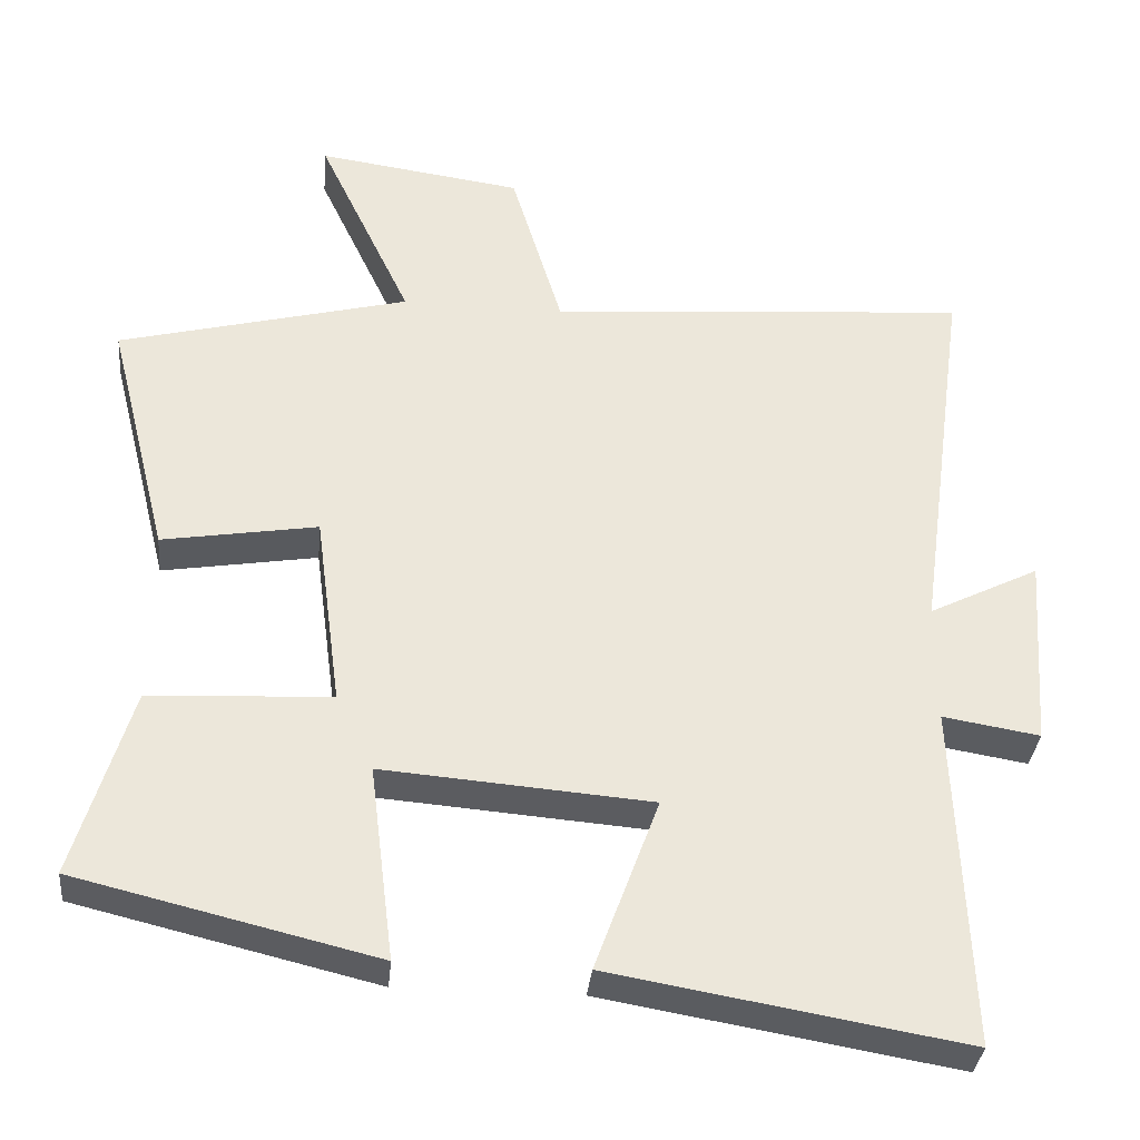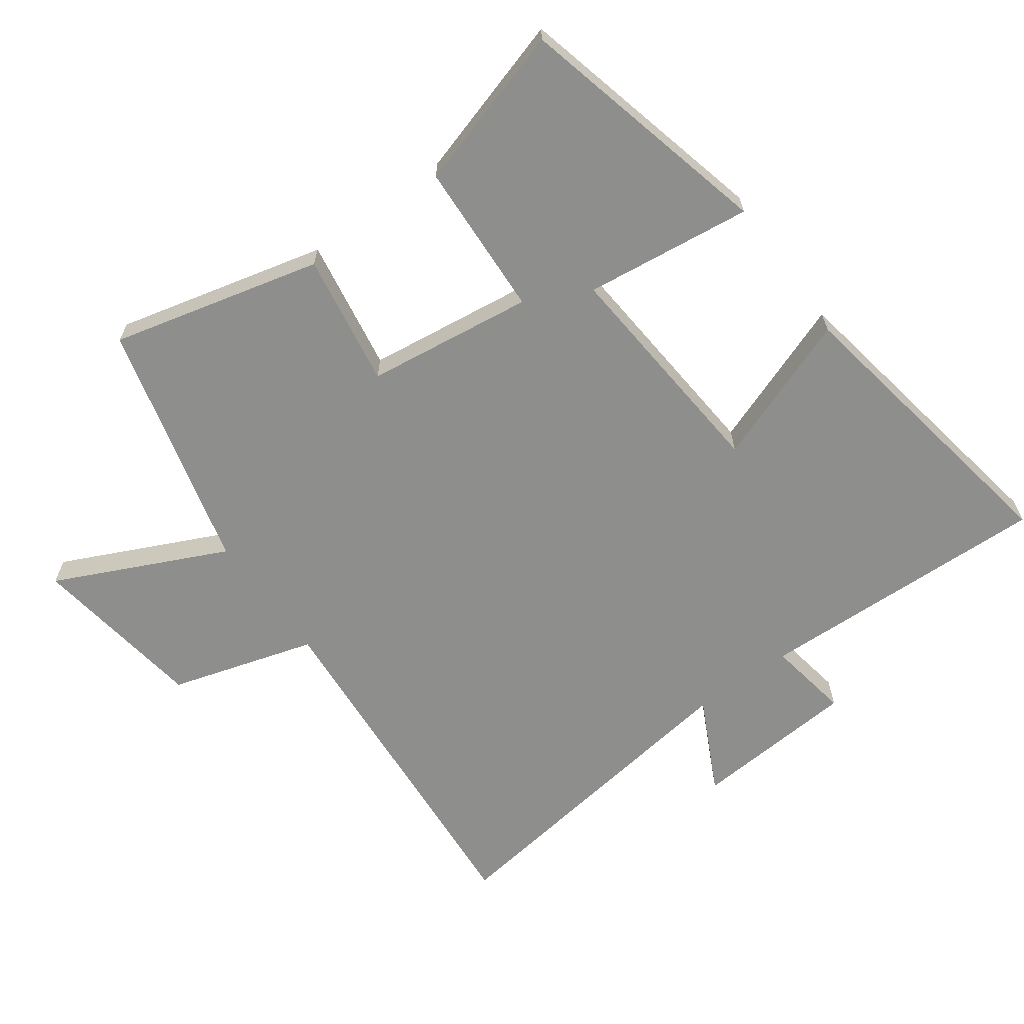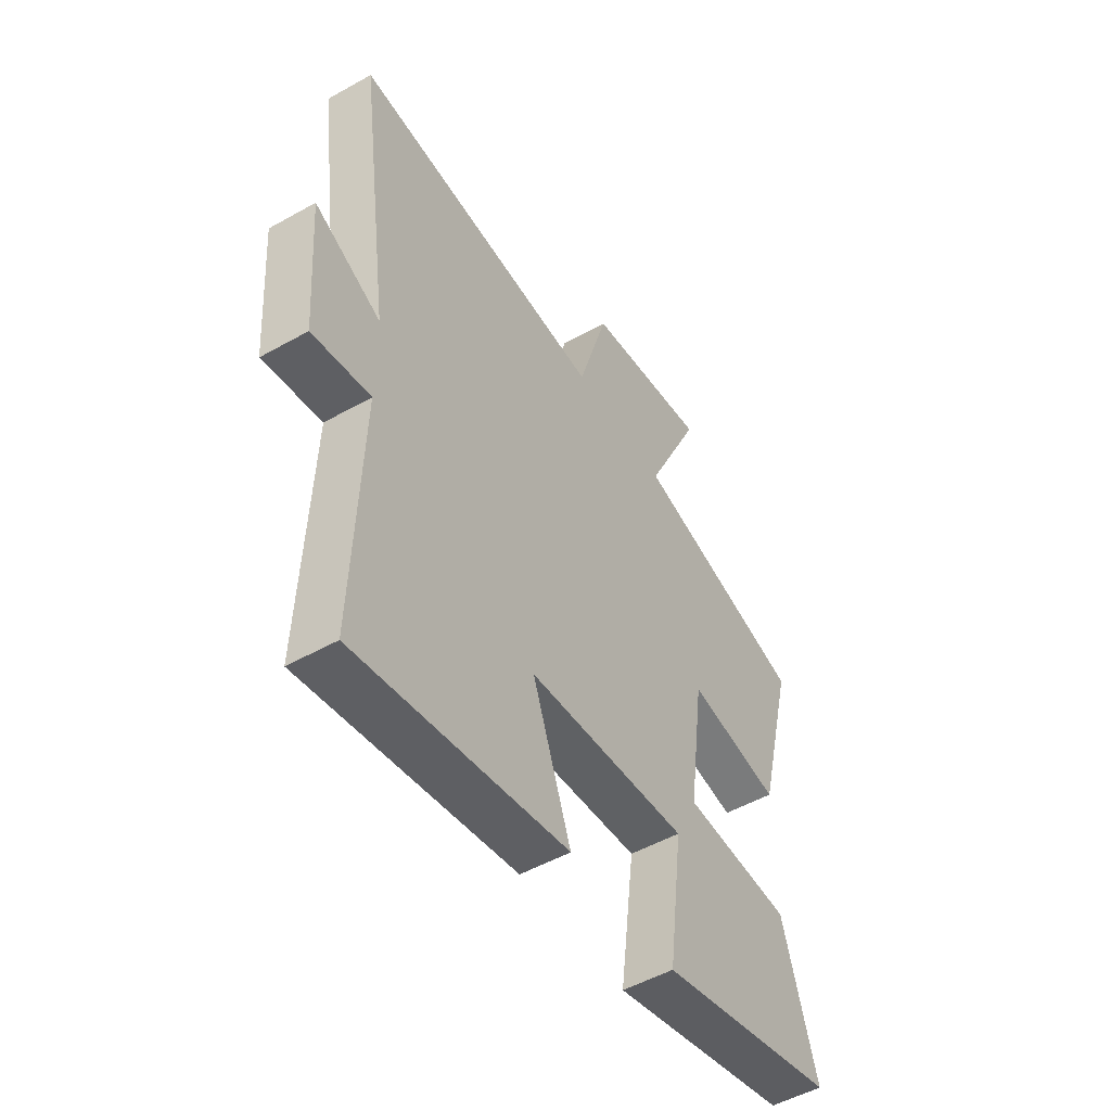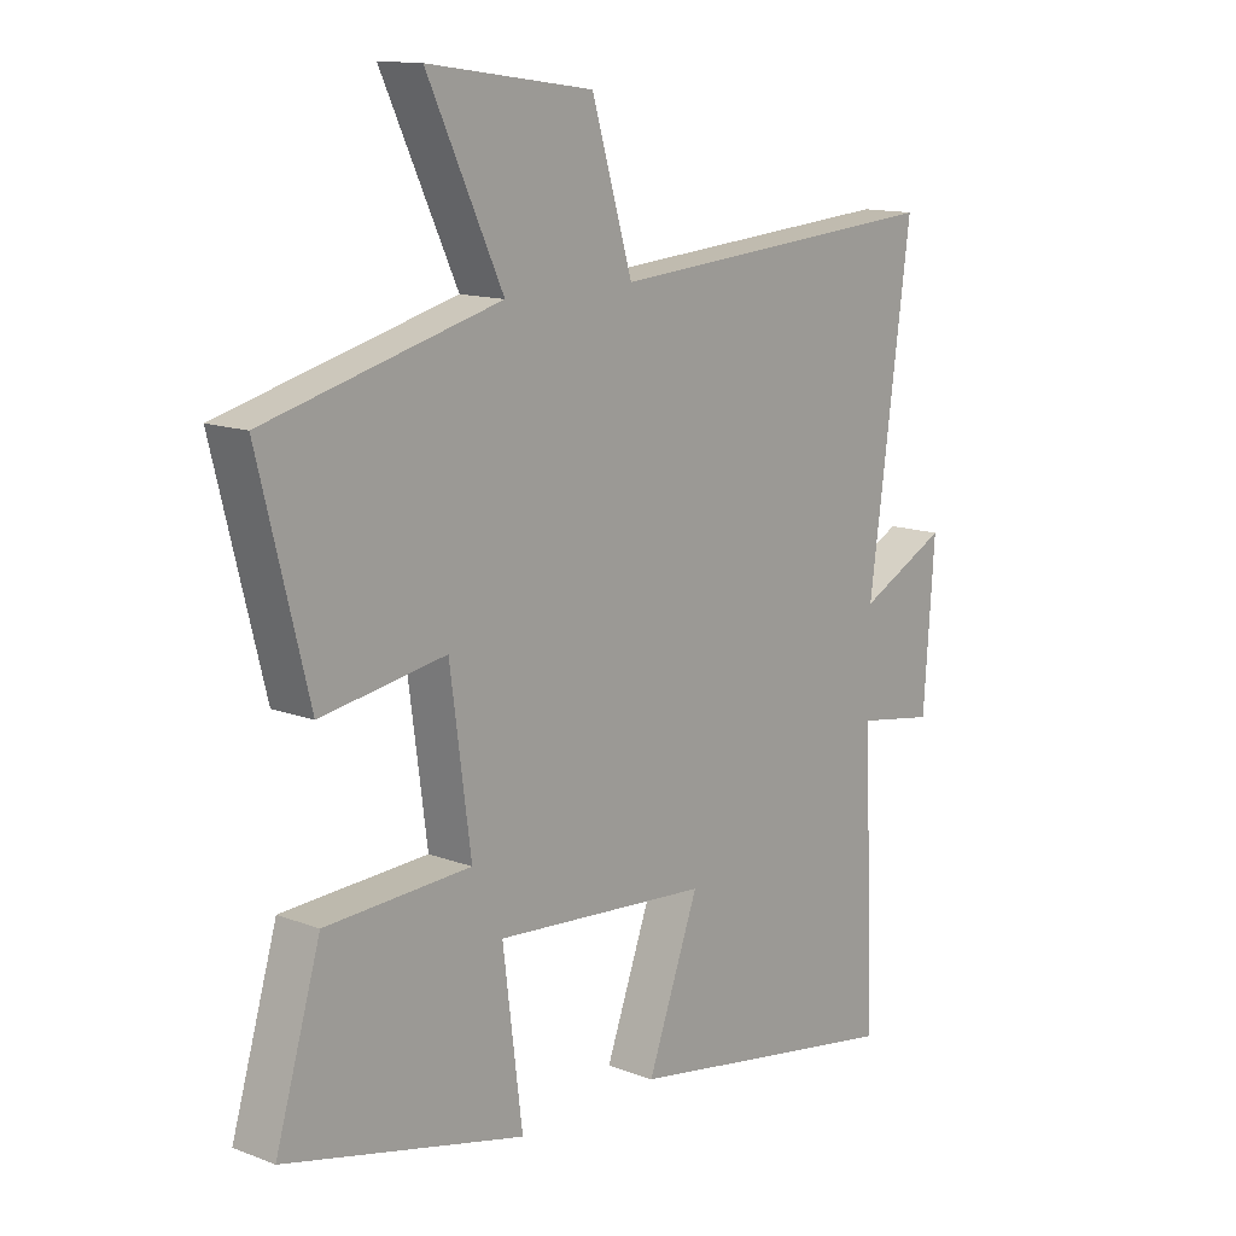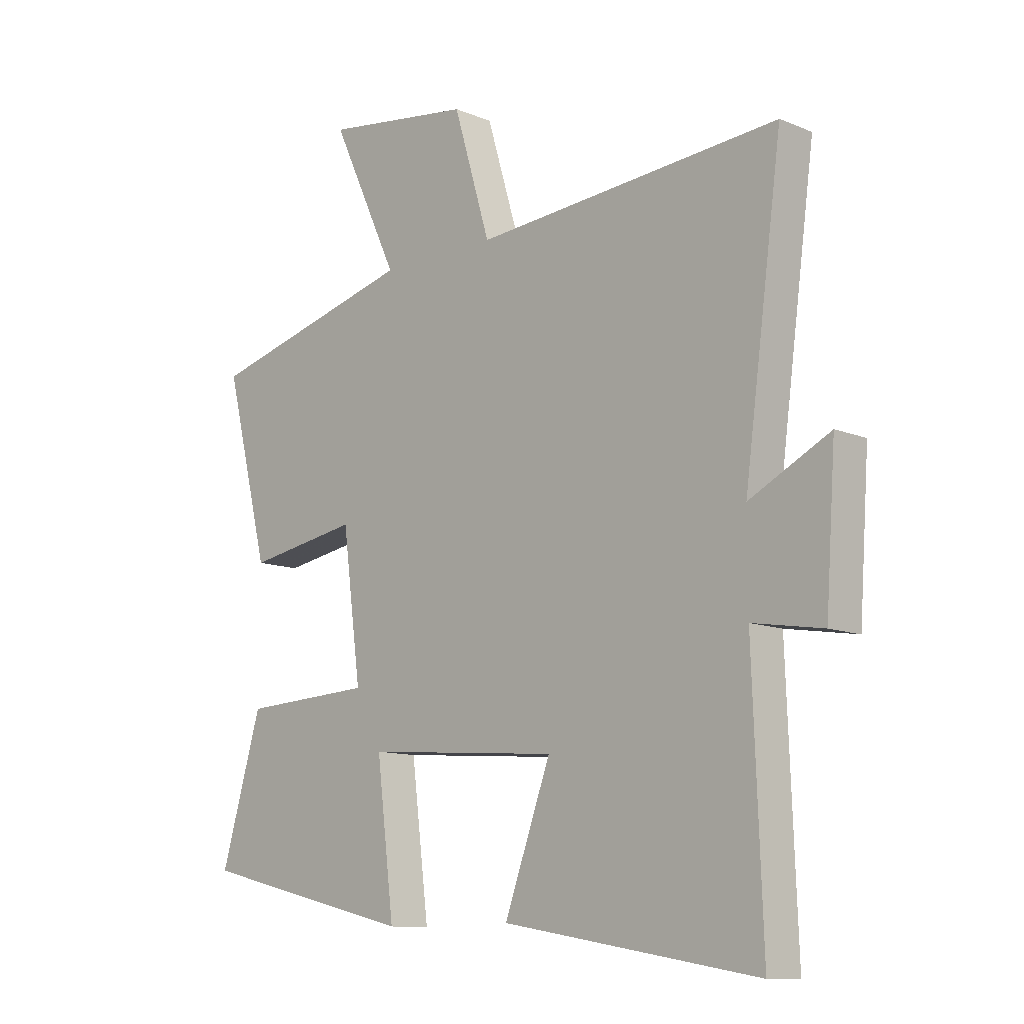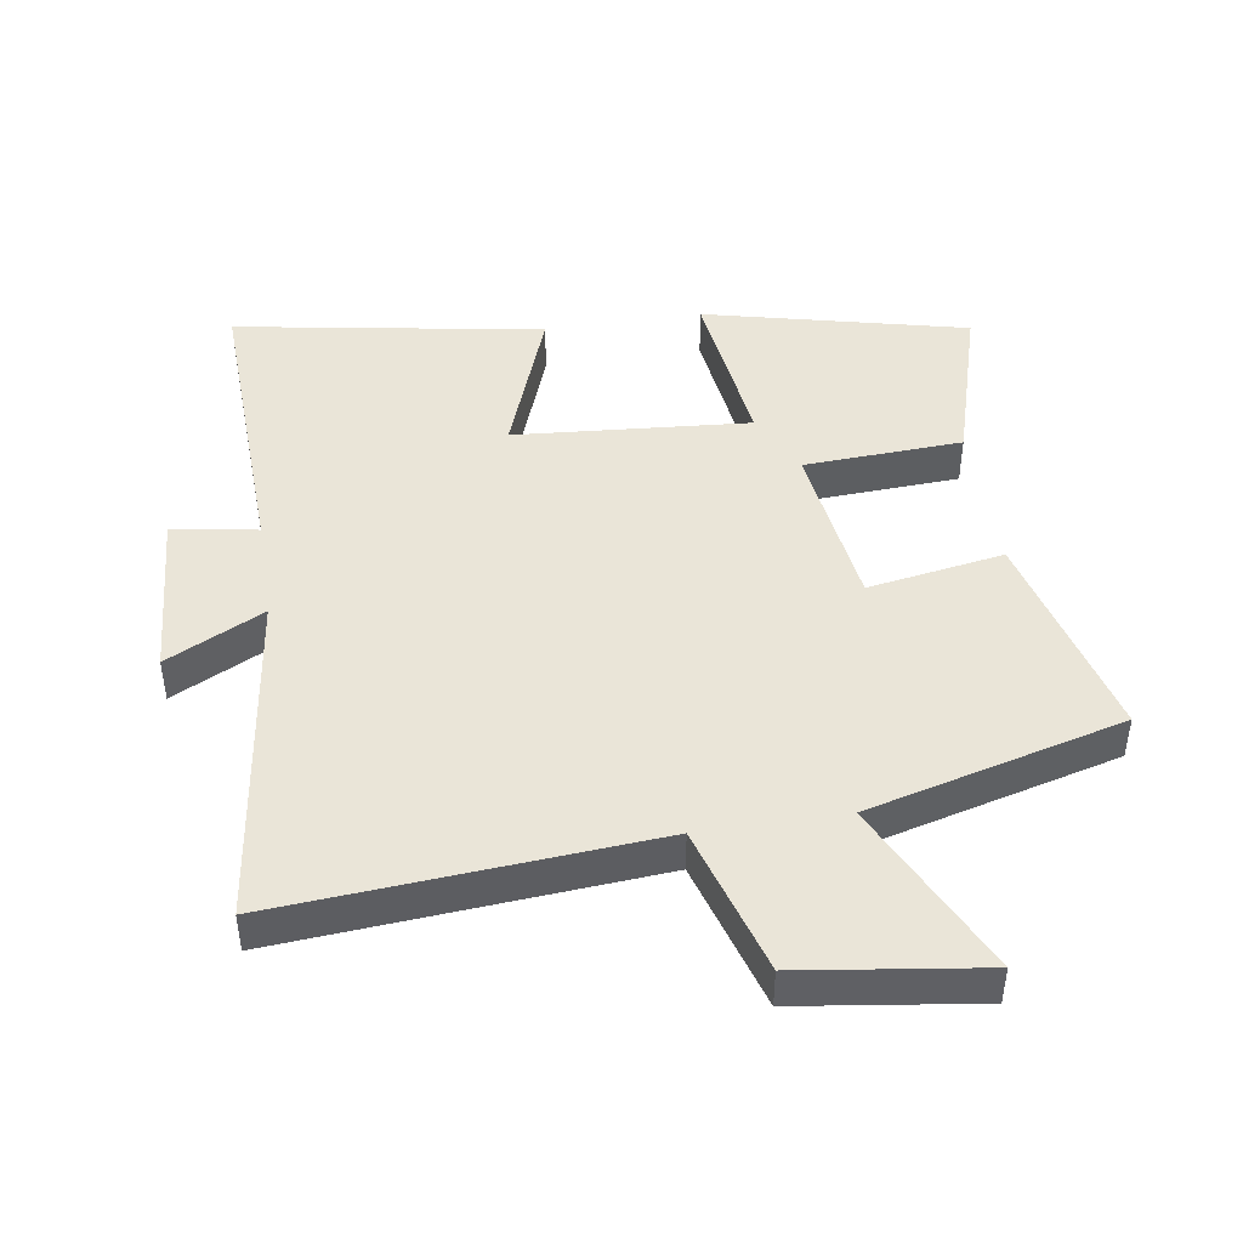
<metadata>
{"format":"obj","ext":"obj","renderer":"f3d","projection":"perspective","resolution":1024,"background":"white","views":[{"elev":-34.5,"azim":174.5,"up":"+Z"},{"elev":-64.8,"azim":126.1,"up":"+Y"},{"elev":-50.9,"azim":-58.4,"up":"+Z"},{"elev":13.2,"azim":131.0,"up":"+Z"},{"elev":-11.4,"azim":-135.0,"up":"+Z"},{"elev":45.2,"azim":-8.9,"up":"+Y"}]}
</metadata>
<code>
v -0.517 0.07 -0.579
v -0.5 0.07 -0.127
v -0.627 0.07 -0.148
v -0.645 0.07 0.106
v -0.5 0.07 0.033
v -0.569 0.07 0.542
v -0.015 0.07 0.5
v 0.052 0.07 0.723
v 0.322 0.07 0.761
v 0.199 0.07 0.5
v 0.581 0.07 0.401
v 0.5 0.07 0.079
v 0.296 0.07 0.113
v 0.262 0.07 -0.143
v 0.5 0.07 -0.155
v 0.574 0.07 -0.405
v 0.181 0.07 -0.5
v 0.213 0.07 -0.243
v -0.139 0.07 -0.271
v -0.055 0.07 -0.5
v -0.517 0 -0.579
v -0.5 0 -0.127
v -0.627 0 -0.148
v -0.645 0 0.106
v -0.5 0 0.033
v -0.569 0 0.542
v -0.015 0 0.5
v 0.052 0 0.723
v 0.322 0 0.761
v 0.199 0 0.5
v 0.581 0 0.401
v 0.5 0 0.079
v 0.296 0 0.113
v 0.262 0 -0.143
v 0.5 0 -0.155
v 0.574 0 -0.405
v 0.181 0 -0.5
v 0.213 0 -0.243
v -0.139 0 -0.271
v -0.055 0 -0.5
f 19 20 1 2
f 18 19 2
f 15 16 17 18
f 14 15 18 2
f 13 14 2
f 10 11 12 13
f 10 13 2 3
f 7 8 9 10
f 7 10 3
f 5 6 7
f 5 7 3
f 3 4 5
f 22 21 40 39
f 22 39 38
f 38 37 36 35
f 22 38 35 34
f 22 34 33
f 33 32 31 30
f 23 22 33 30
f 30 29 28 27
f 23 30 27
f 27 26 25
f 23 27 25
f 25 24 23
f 1 21 22 2
f 2 22 23 3
f 3 23 24 4
f 4 24 25 5
f 5 25 26 6
f 6 26 27 7
f 7 27 28 8
f 8 28 29 9
f 9 29 30 10
f 10 30 31 11
f 11 31 32 12
f 12 32 33 13
f 13 33 34 14
f 14 34 35 15
f 15 35 36 16
f 16 36 37 17
f 17 37 38 18
f 18 38 39 19
f 19 39 40 20
f 20 40 21 1

</code>
